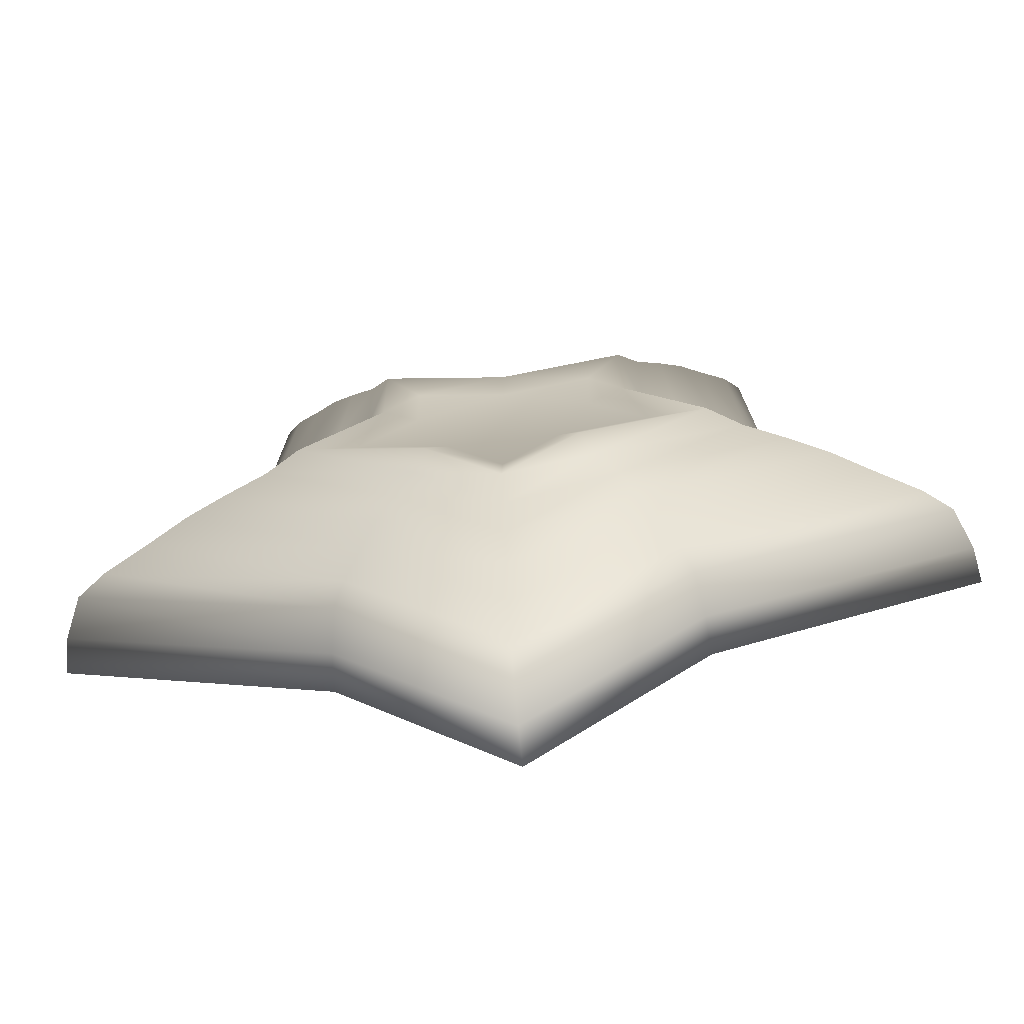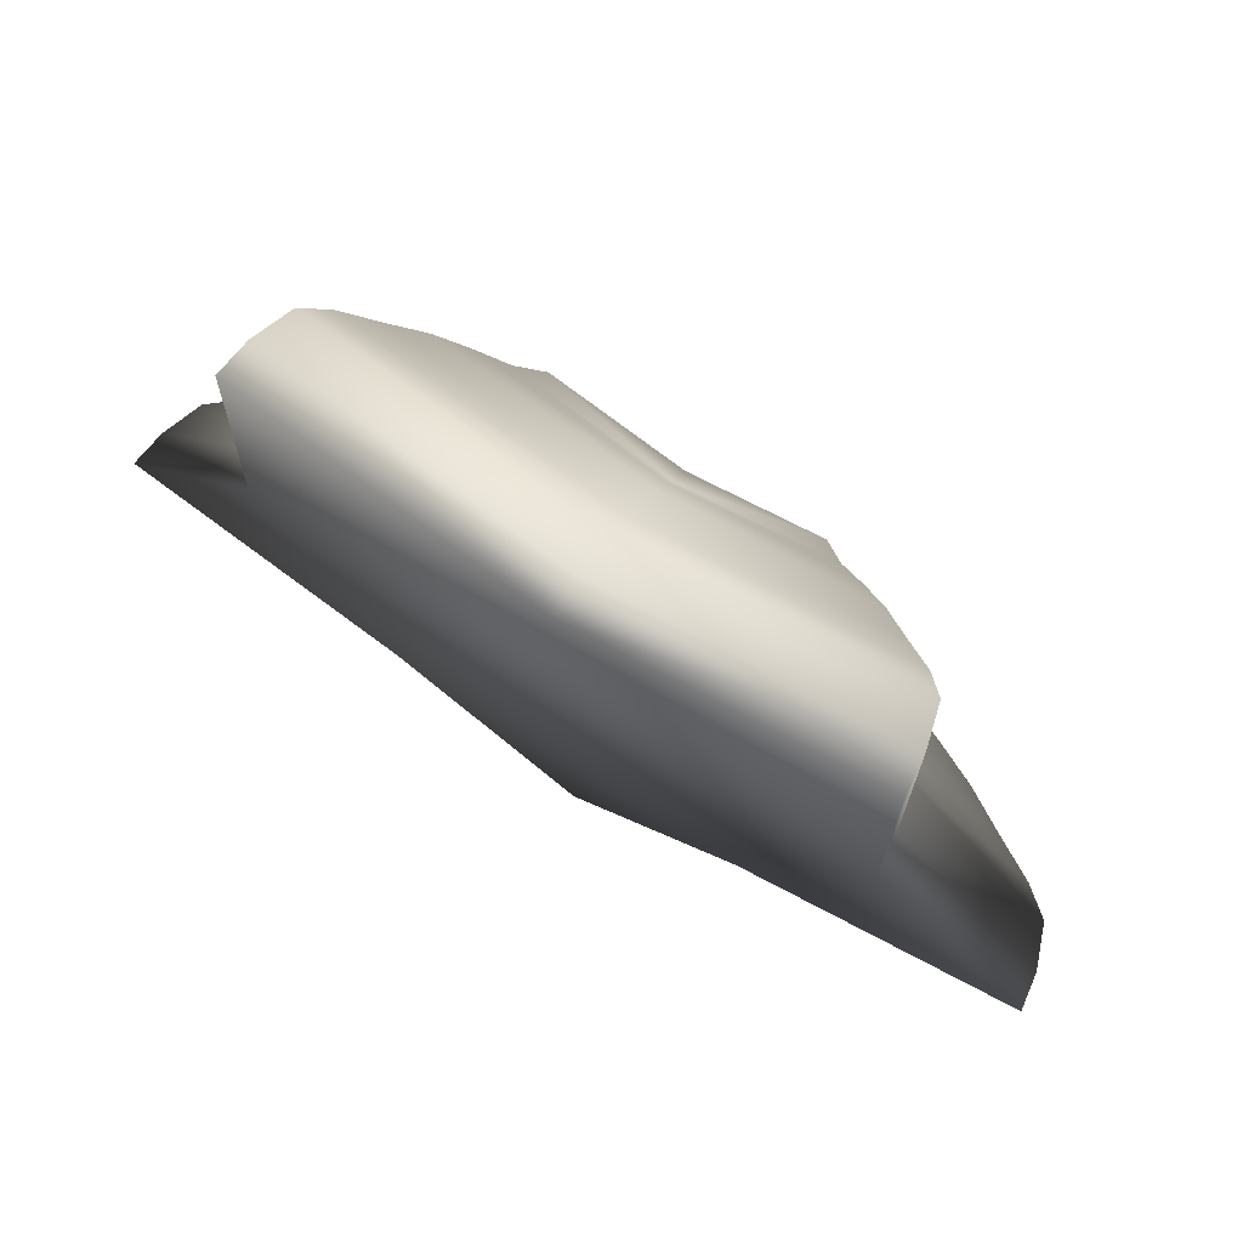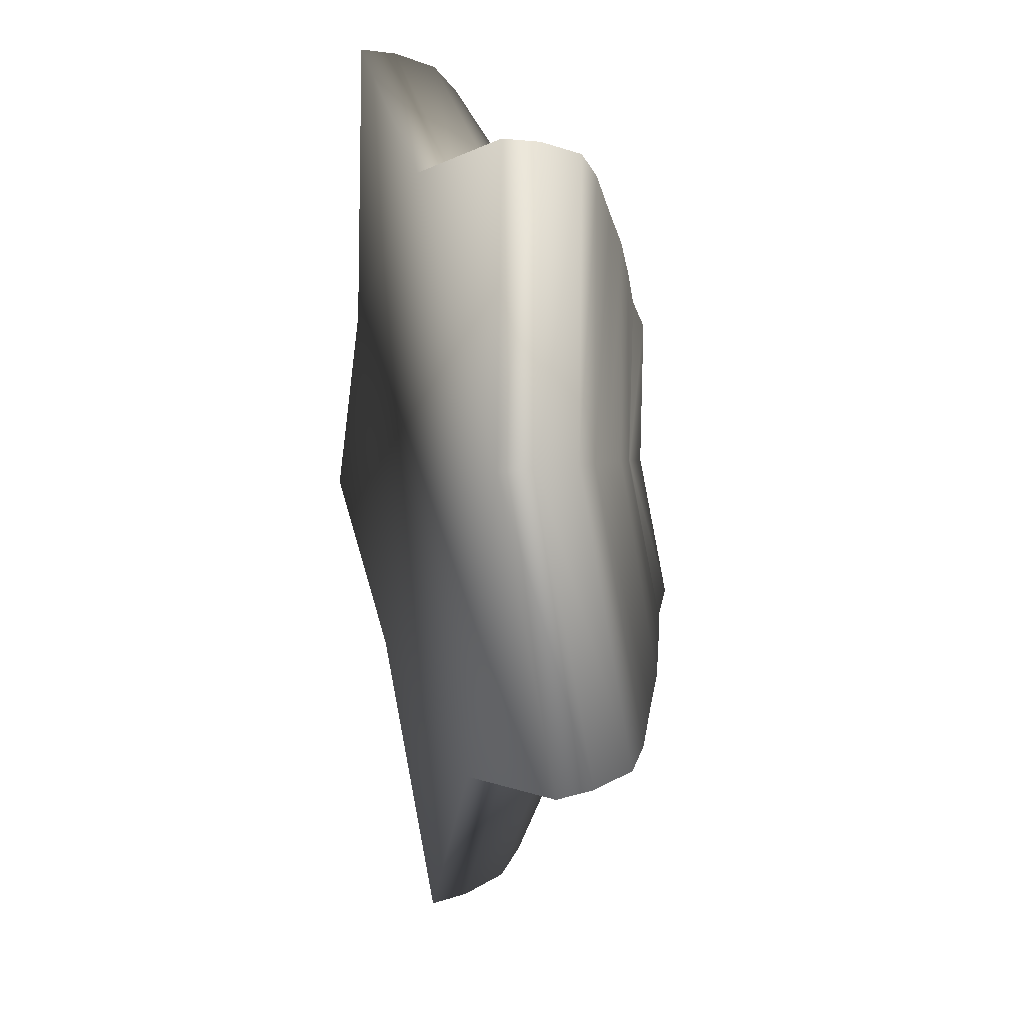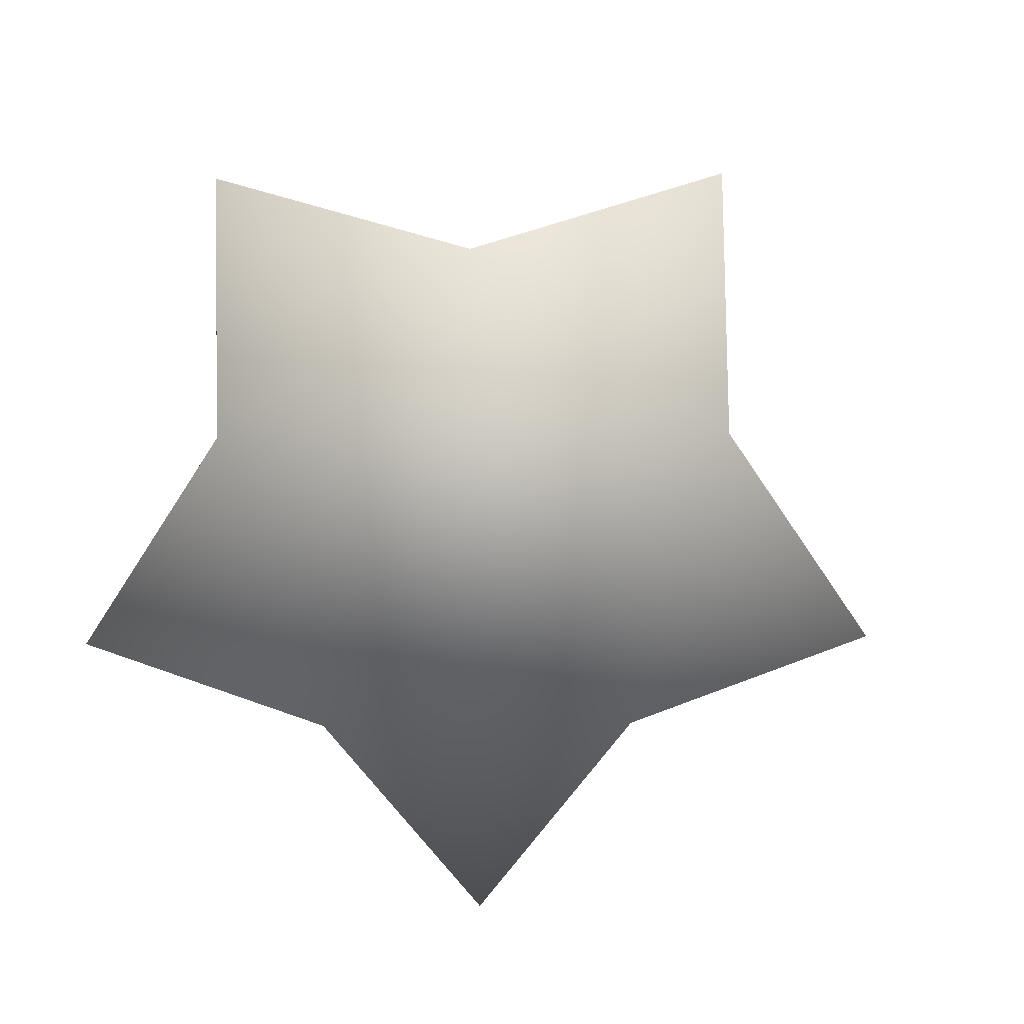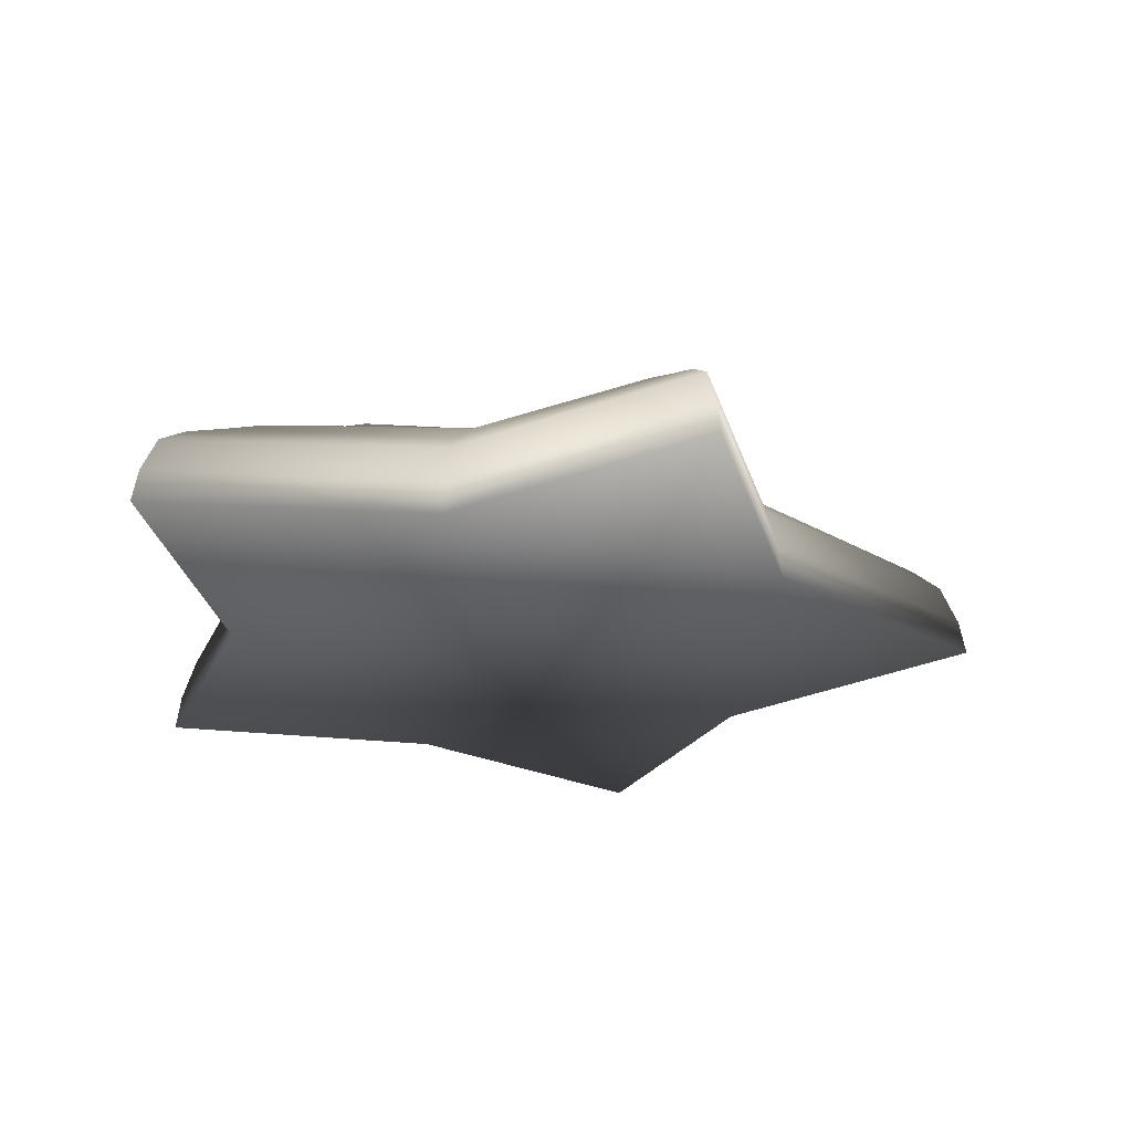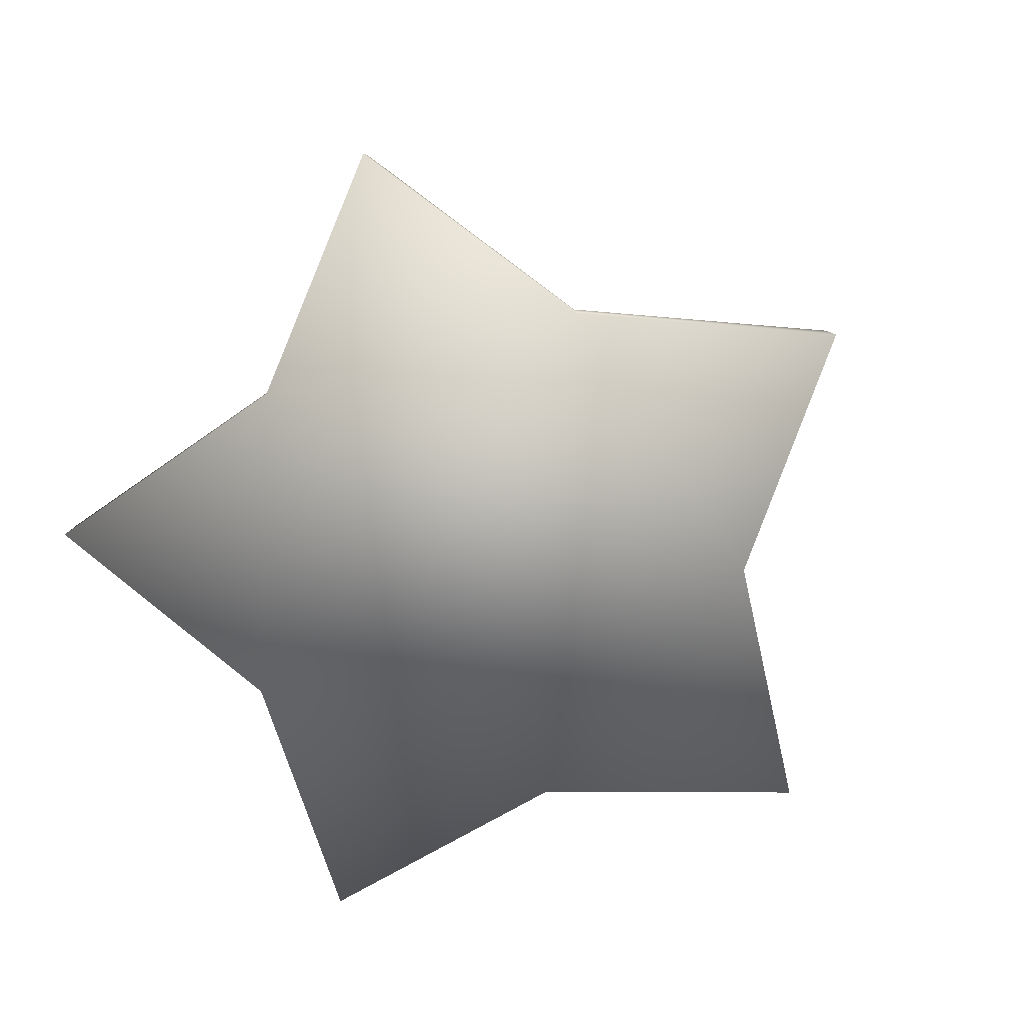
<metadata>
{"format":"obj","ext":"obj","renderer":"f3d","projection":"perspective","resolution":1024,"background":"white","views":[{"elev":-71.6,"azim":-173.9,"up":"+Z"},{"elev":76.8,"azim":32.1,"up":"+Z"},{"elev":18.7,"azim":74.5,"up":"+Z"},{"elev":-78.0,"azim":72.6,"up":"+Y"},{"elev":-26.3,"azim":85.5,"up":"+Y"},{"elev":-72.5,"azim":123.0,"up":"+Y"}]}
</metadata>
<code>
o Circle
v 0 0.01334 -0.8043
v -0.8331 0.01334 -0.199
v -0.5149 0.01334 0.7804
v 0.5149 0.01334 0.7804
v 0.8331 0.01334 -0.199
v -0.3304 0 -0.383
v -0.5345 0 0.2454
v 0 0 0.6338
v 0.5345 0 0.2454
v 0.3304 0 -0.383
v -0.1011 0.3293 -0.06742
v -0 0.3293 -0.2117
v -0.1636 0.3293 0.1249
v -0.2696 0.3293 -0.01587
v 0 0.3293 0.2437
v -0.1666 0.3293 0.3011
v 0.1636 0.3293 0.1249
v 0.1666 0.3293 0.3011
v 0.1011 0.3293 -0.06742
v 0.2696 0.3293 -0.01587
v 0.4218 0.2252 0.2088
v 0.4063 0.2259 0.631
v -0.2607 0.2252 -0.2871
v 0 0.2259 -0.6195
v 0 0.2252 0.5152
v 0.2607 0.2252 -0.2871
v 0.6574 0.2259 -0.1419
v -0.4218 0.2252 0.2088
v -0.6574 0.2259 -0.1419
v -0.4063 0.2259 0.631
v 0.4892 0.1519 0.745
v 0 0.1519 -0.7605
v 0 0.1465 0.6057
v 0.7915 0.1519 -0.1854
v -0.7915 0.1519 -0.1854
v -0.4892 0.1519 0.745
v 0.5078 0.1465 0.2367
v -0.3138 0.1465 -0.3602
v 0.3138 0.1465 -0.3602
v -0.5078 0.1465 0.2367
v -0.2032 0.2909 -0.208
v 0 0.2885 -0.4672
v -0.3288 0.2909 0.1786
v -0.5125 0.2885 -0.09481
v 0 0.2909 0.4175
v -0.3168 0.2885 0.5077
v 0.3288 0.2909 0.1786
v 0.3168 0.2885 0.5077
v 0.2032 0.2909 -0.208
v 0.5125 0.2885 -0.09481
v -0.1637 0.3142 -0.1536
v -0 0.3142 -0.3873
v -0.2649 0.3142 0.1578
v -0.4366 0.3142 -0.07013
v 0 0.3142 0.3503
v -0.2698 0.3142 0.4431
v 0.2649 0.3142 0.1578
v 0.2698 0.3142 0.4431
v 0.1637 0.3142 -0.1536
v 0.4366 0.3142 -0.07013
v -0.1405 0.3465 -0.1217
v -0 0.3465 -0.3222
v -0.2273 0.3465 0.1456
v -0.3747 0.3465 -0.05001
v 0 0.3465 0.3108
v -0.2316 0.3465 0.3904
v 0.2273 0.3465 0.1456
v 0.2316 0.3465 0.3904
v 0.1405 0.3465 -0.1217
v 0.3747 0.3465 -0.05001
v 0.4752 0.1838 0.2261
v -0.2937 0.1838 -0.3325
v 0.2937 0.1838 -0.3325
v -0.4752 0.1838 0.2261
v 0.4577 0.1871 0.7018
v 0 0.1871 -0.707
v 0 0.1838 0.5714
v 0.7406 0.1871 -0.1689
v -0.7406 0.1871 -0.1689
v -0.4577 0.1871 0.7018
v 0.3757 0.2618 0.1938
v -0.2322 0.2618 -0.2479
v 0.2322 0.2618 -0.2479
v -0.3757 0.2618 0.1938
v 0.3619 0.2609 0.5699
v 0 0.2609 -0.5441
v 0 0.2618 0.4668
v 0.5856 0.2609 -0.1186
v -0.5856 0.2609 -0.1186
v -0.3619 0.2609 0.5699
v 0.5081 0.07894 0.7711
v 0 0.07894 -0.7927
v 0 0.06936 0.6263
v 0.8221 0.07894 -0.1954
v -0.8221 0.07894 -0.1954
v -0.5081 0.07894 0.7711
v 0.5275 0.06936 0.2431
v -0.326 0.06936 -0.3769
v 0.326 0.06936 -0.3769
v -0.5275 0.06936 0.2431
f 10 8 6
f 15 19 11
f 7 2 6
f 6 1 10
f 10 5 9
f 9 4 8
f 8 3 7
f 7 6 8
f 10 9 8
f 11 14 13
f 13 16 15
f 15 18 17
f 17 20 19
f 19 12 11
f 11 13 15
f 15 17 19
f 81 48 85
f 82 42 86
f 87 48 45
f 83 50 88
f 84 44 89
f 81 50 47
f 82 44 41
f 87 46 90
f 83 42 49
f 84 46 43
f 74 30 28
f 73 24 26
f 77 30 80
f 72 29 23
f 71 27 21
f 74 29 79
f 73 27 78
f 77 22 25
f 72 24 76
f 71 22 75
f 52 41 51
f 54 43 53
f 56 45 55
f 58 47 57
f 60 49 59
f 54 41 44
f 56 43 46
f 58 45 48
f 60 47 50
f 52 49 42
f 28 90 84
f 26 86 83
f 25 90 30
f 23 89 82
f 21 88 81
f 28 89 29
f 26 88 27
f 25 85 87
f 23 86 24
f 21 85 22
f 81 47 48
f 82 41 42
f 87 85 48
f 83 49 50
f 84 43 44
f 81 88 50
f 82 89 44
f 87 45 46
f 83 86 42
f 84 90 46
f 74 80 30
f 73 76 24
f 77 25 30
f 72 79 29
f 71 78 27
f 74 28 29
f 73 26 27
f 77 75 22
f 72 23 24
f 71 21 22
f 52 42 41
f 54 44 43
f 56 46 45
f 58 48 47
f 60 50 49
f 54 51 41
f 56 53 43
f 58 55 45
f 60 57 47
f 52 59 49
f 28 30 90
f 26 24 86
f 25 87 90
f 23 29 89
f 21 27 88
f 28 84 89
f 26 83 88
f 25 22 85
f 23 82 86
f 21 81 85
f 62 51 61
f 64 53 63
f 66 55 65
f 68 57 67
f 70 59 69
f 64 51 54
f 66 53 56
f 68 55 58
f 70 57 60
f 62 59 52
f 12 69 62
f 20 67 70
f 18 65 68
f 16 63 66
f 14 61 64
f 20 69 19
f 18 67 17
f 16 65 15
f 14 63 13
f 12 61 11
f 37 75 31
f 38 76 32
f 33 75 77
f 39 78 34
f 40 79 35
f 37 78 71
f 38 79 72
f 33 80 36
f 39 76 73
f 40 80 74
f 62 52 51
f 64 54 53
f 66 56 55
f 68 58 57
f 70 60 59
f 64 61 51
f 66 63 53
f 68 65 55
f 70 67 57
f 62 69 59
f 12 19 69
f 20 17 67
f 18 15 65
f 16 13 63
f 14 11 61
f 20 70 69
f 18 68 67
f 16 66 65
f 14 64 63
f 12 62 61
f 37 71 75
f 38 72 76
f 33 31 75
f 39 73 78
f 40 74 79
f 37 34 78
f 38 35 79
f 33 77 80
f 39 32 76
f 40 36 80
f 97 31 91
f 98 32 92
f 93 31 33
f 99 34 94
f 100 35 95
f 97 34 37
f 98 35 38
f 93 36 96
f 99 32 39
f 100 36 40
f 7 96 100
f 10 92 99
f 8 96 3
f 6 95 98
f 9 94 97
f 7 95 2
f 10 94 5
f 8 91 93
f 6 92 1
f 9 91 4
f 97 37 31
f 98 38 32
f 93 91 31
f 99 39 34
f 100 40 35
f 97 94 34
f 98 95 35
f 93 33 36
f 99 92 32
f 100 96 36
f 7 3 96
f 10 1 92
f 8 93 96
f 6 2 95
f 9 5 94
f 7 100 95
f 10 99 94
f 8 4 91
f 6 98 92
f 9 97 91

</code>
